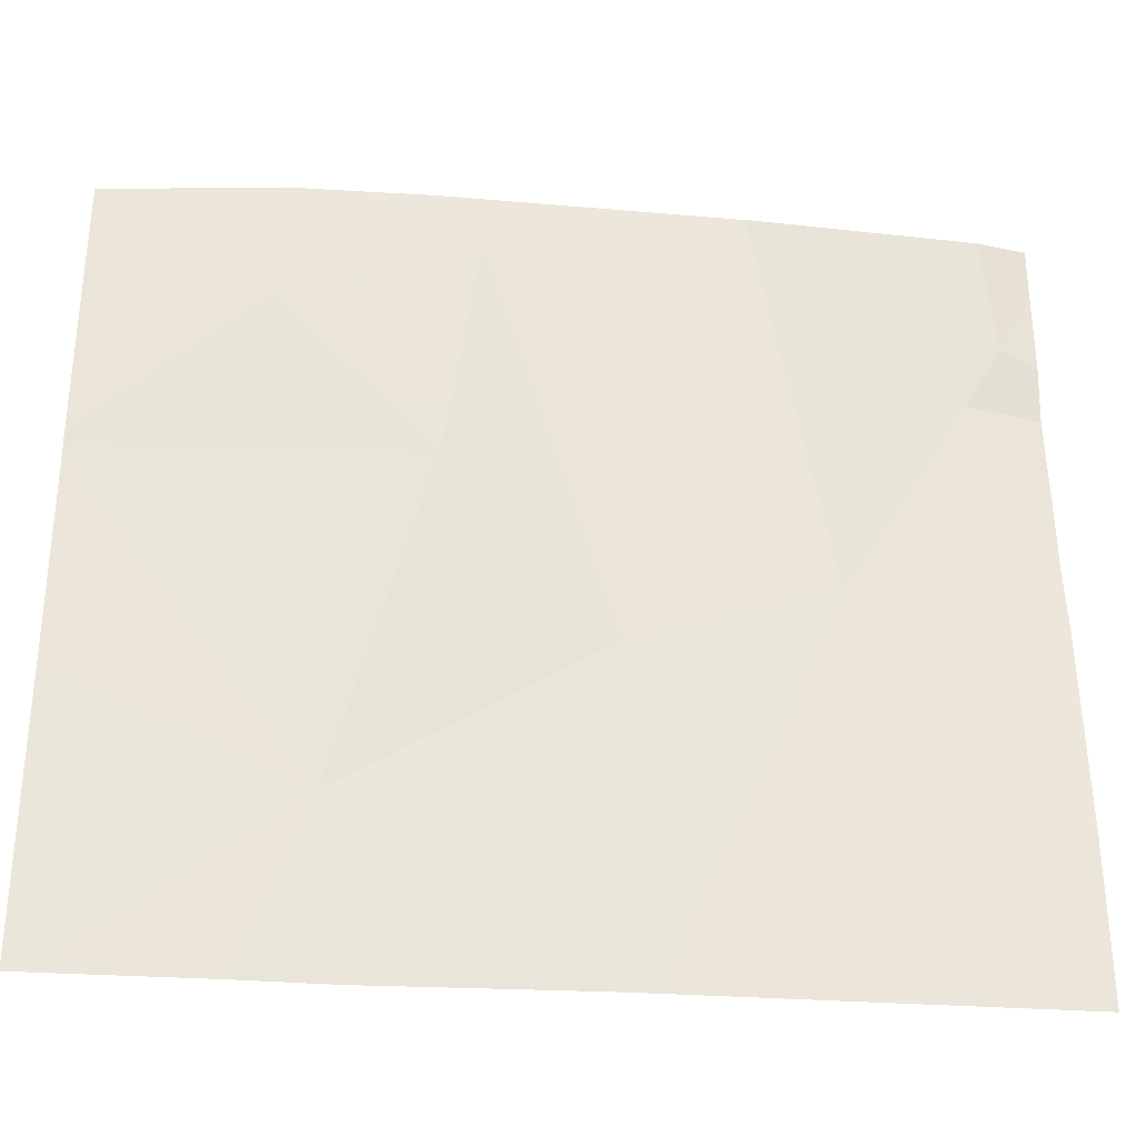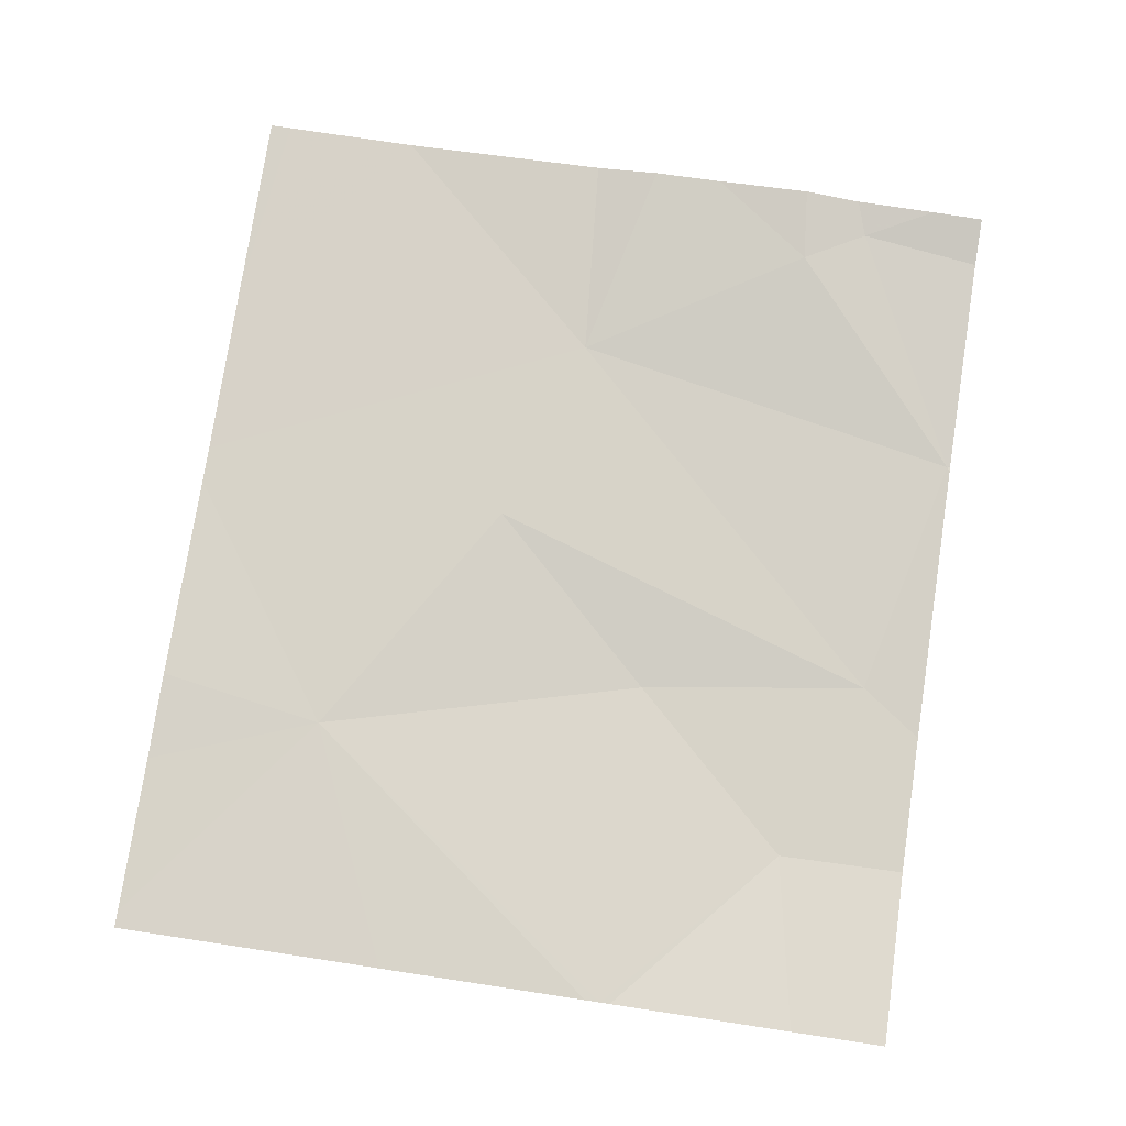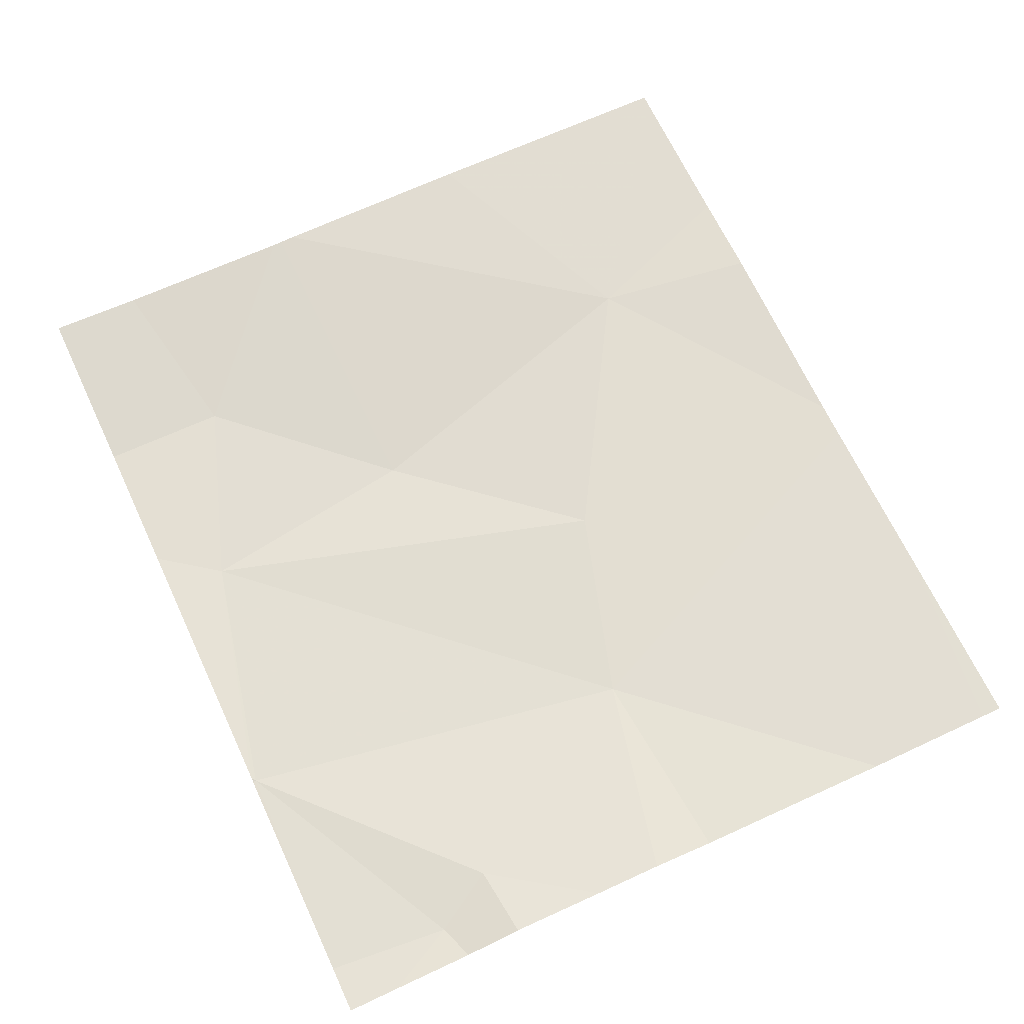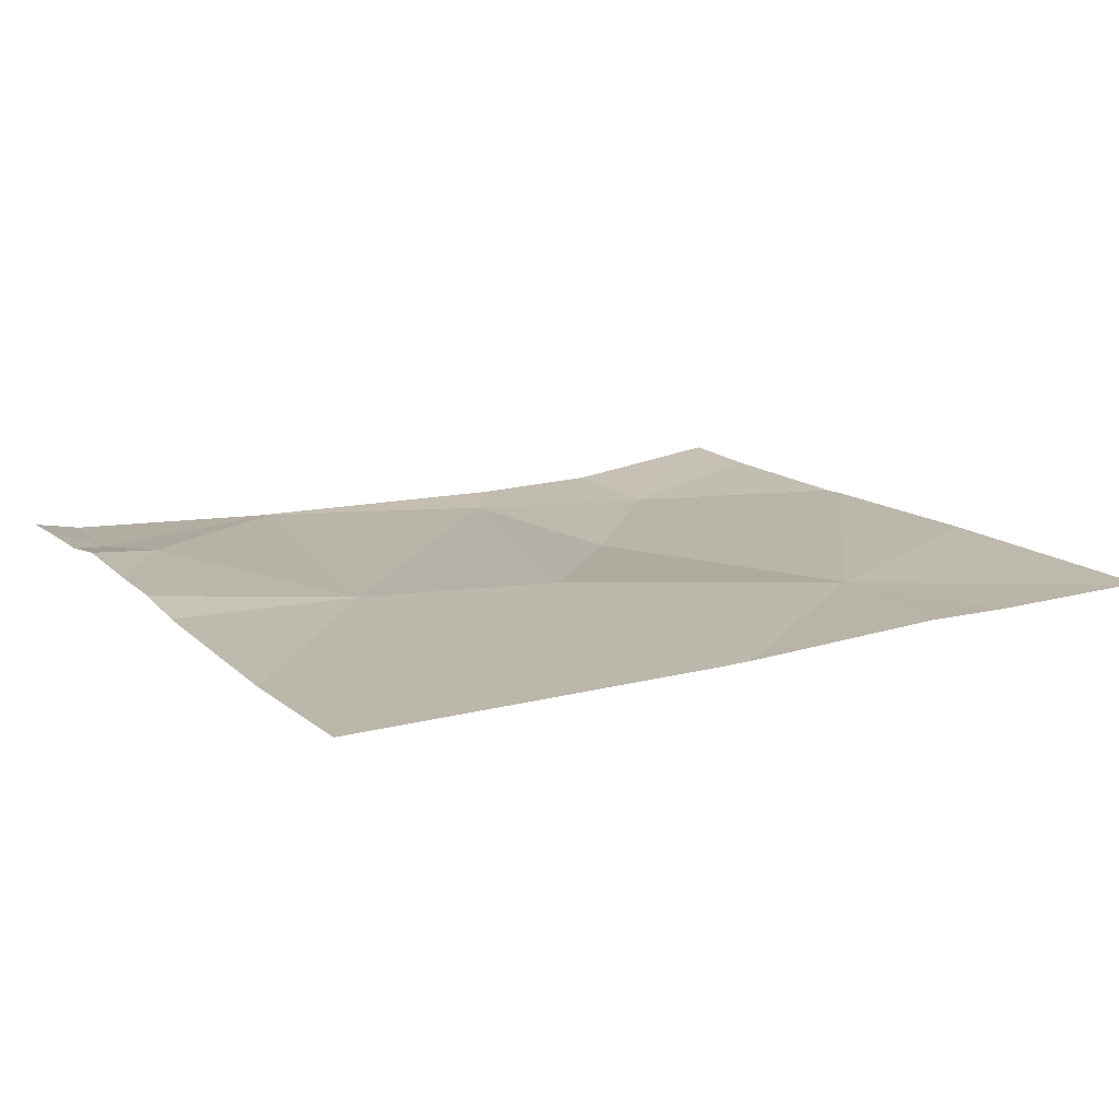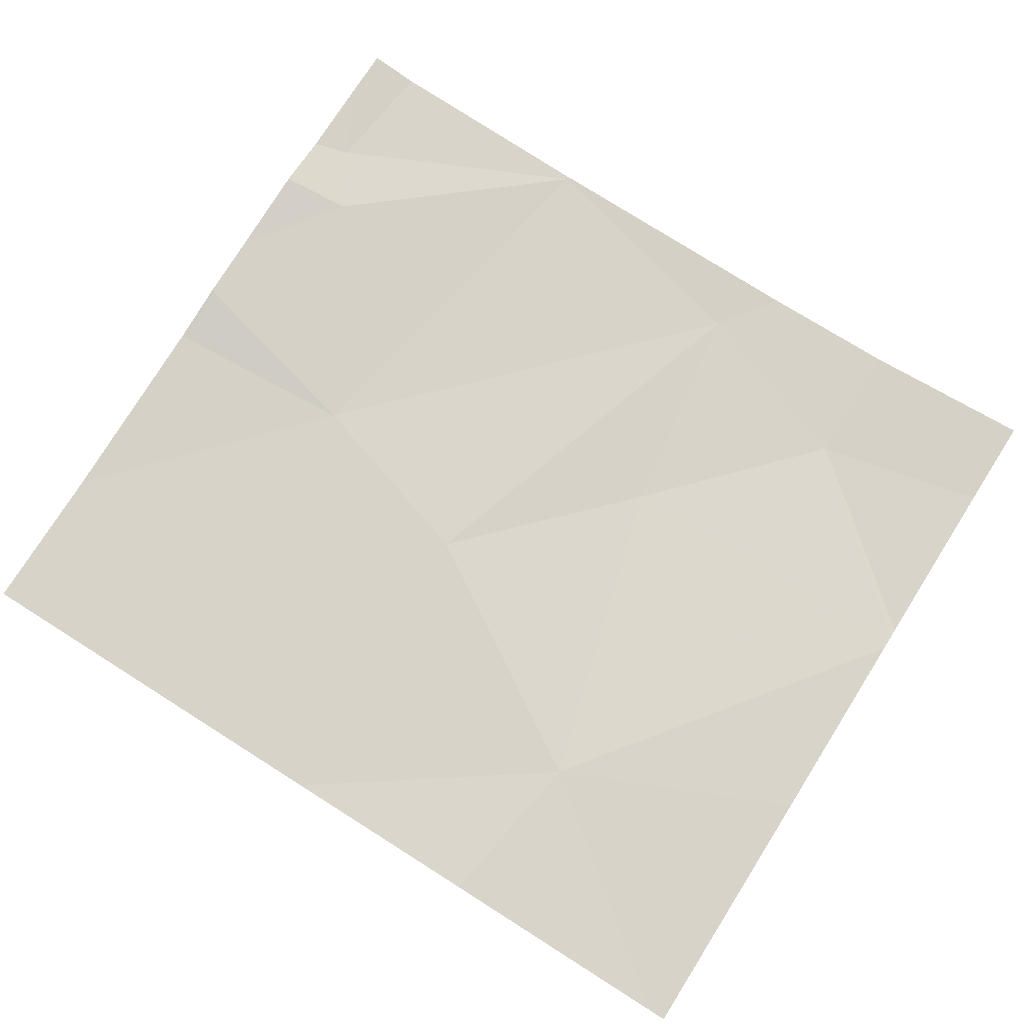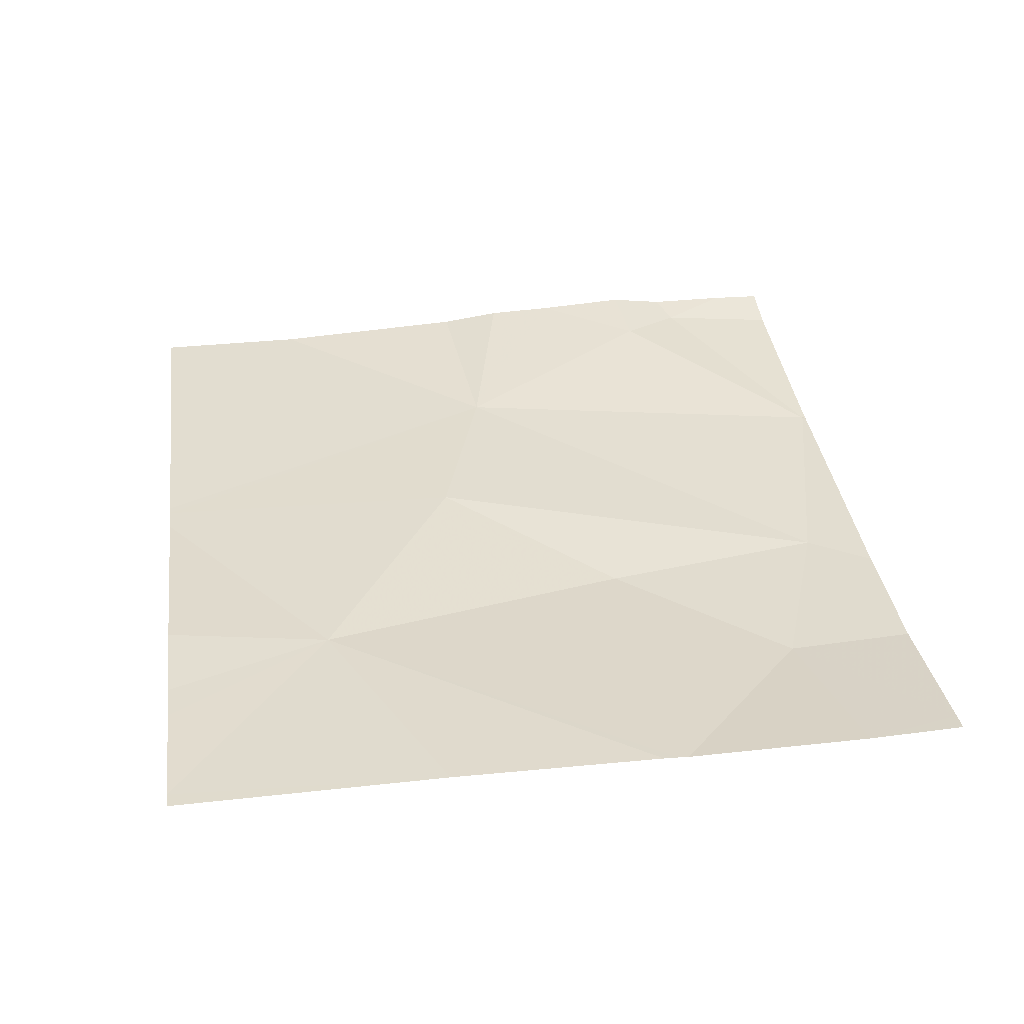
<metadata>
{"format":"obj","ext":"obj","renderer":"f3d","projection":"perspective","resolution":1024,"background":"white","views":[{"elev":-31.6,"azim":173.9,"up":"+Y"},{"elev":77.5,"azim":98.6,"up":"+Z"},{"elev":67.2,"azim":-115.1,"up":"+Z"},{"elev":14.1,"azim":-30.5,"up":"+Z"},{"elev":76.0,"azim":32.3,"up":"+Z"},{"elev":35.2,"azim":82.2,"up":"+Z"}]}
</metadata>
<code>
v -117.9 246.5 483.2
v -118.3 245.6 483.2
v -118.3 245.8 483.2
v -117.6 246.5 483.2
v -118.3 246 483.3
v -118.3 246.5 483.3
v -118.3 246.1 483.3
v -118.3 246.2 483.3
v -118 246.1 483.2
v -118.3 246.4 483.3
v -118.2 246.4 483.3
v -118.3 246.3 483.3
v -118.2 246.3 483.3
v -117.9 246.5 483.2
v -117.5 245.8 483.3
v -117.8 246 483.3
v -117.6 246.2 483.2
v -117.6 246.5 483.2
v -117.9 246.5 483.2
v -117.4 246.4 483.2
v -117.9 245.6 483.2
v -117.8 245.6 483.2
v -117.8 245.6 483.2
v -117.9 246.5 483.2
v -118 245.6 483.2
v -117.2 246.2 483.3
v -117.2 246.2 483.3
v -117.2 246.4 483.3
v -117.2 245.9 483.3
v -117.2 246.2 483.3
v -118.3 246.5 483.3
v -118.2 246.5 483.3
v -117.8 245.6 483.2
v -117.5 245.6 483.3
v -118.3 245.6 483.2
v -117.4 245.6 483.3
v -117.2 245.6 483.3
v -117.4 245.6 483.3
v -117.2 245.6 483.3
v -118.3 246.5 483.3
v -117.4 246.5 483.2
v -117.6 246.5 483.2
v -117.2 246.5 483.3
v -117.2 246.5 483.3
f 3 2 25
f 3 9 5
f 5 9 7
f 7 9 8
f 31 11 32
f 10 11 6
f 12 13 11
f 8 13 12
f 16 15 17
f 17 18 16
f 9 16 18
f 12 11 10
f 13 9 14
f 23 9 22
f 15 16 23
f 24 18 4
f 32 14 19
f 14 11 13
f 9 3 21
f 9 18 14
f 9 13 8
f 41 20 43
f 20 17 26
f 18 17 20
f 43 28 44
f 40 6 31
f 18 20 41
f 4 18 42
f 33 15 23
f 26 15 30
f 22 9 21
f 26 17 15
f 27 20 26
f 19 14 1
f 23 16 9
f 28 20 27
f 29 15 37
f 30 15 29
f 21 3 25
f 25 2 35
f 1 14 24
f 24 14 18
f 34 15 33
f 32 11 14
f 36 15 34
f 37 15 38
f 38 15 36
f 31 6 11
f 39 29 37
f 42 18 41
f 43 20 28

</code>
